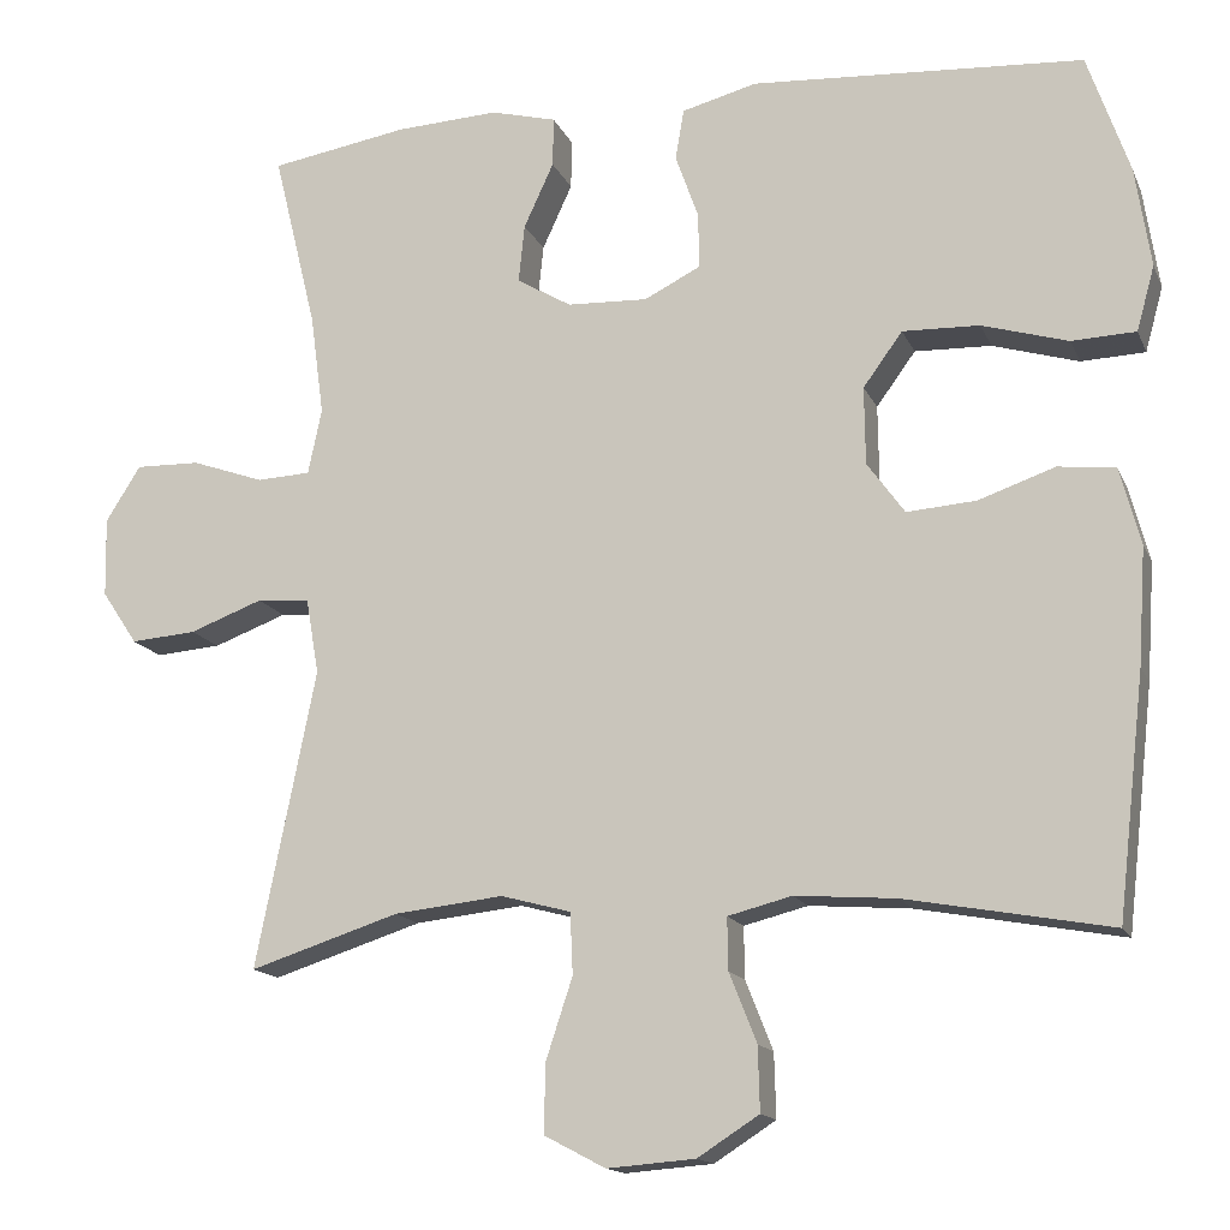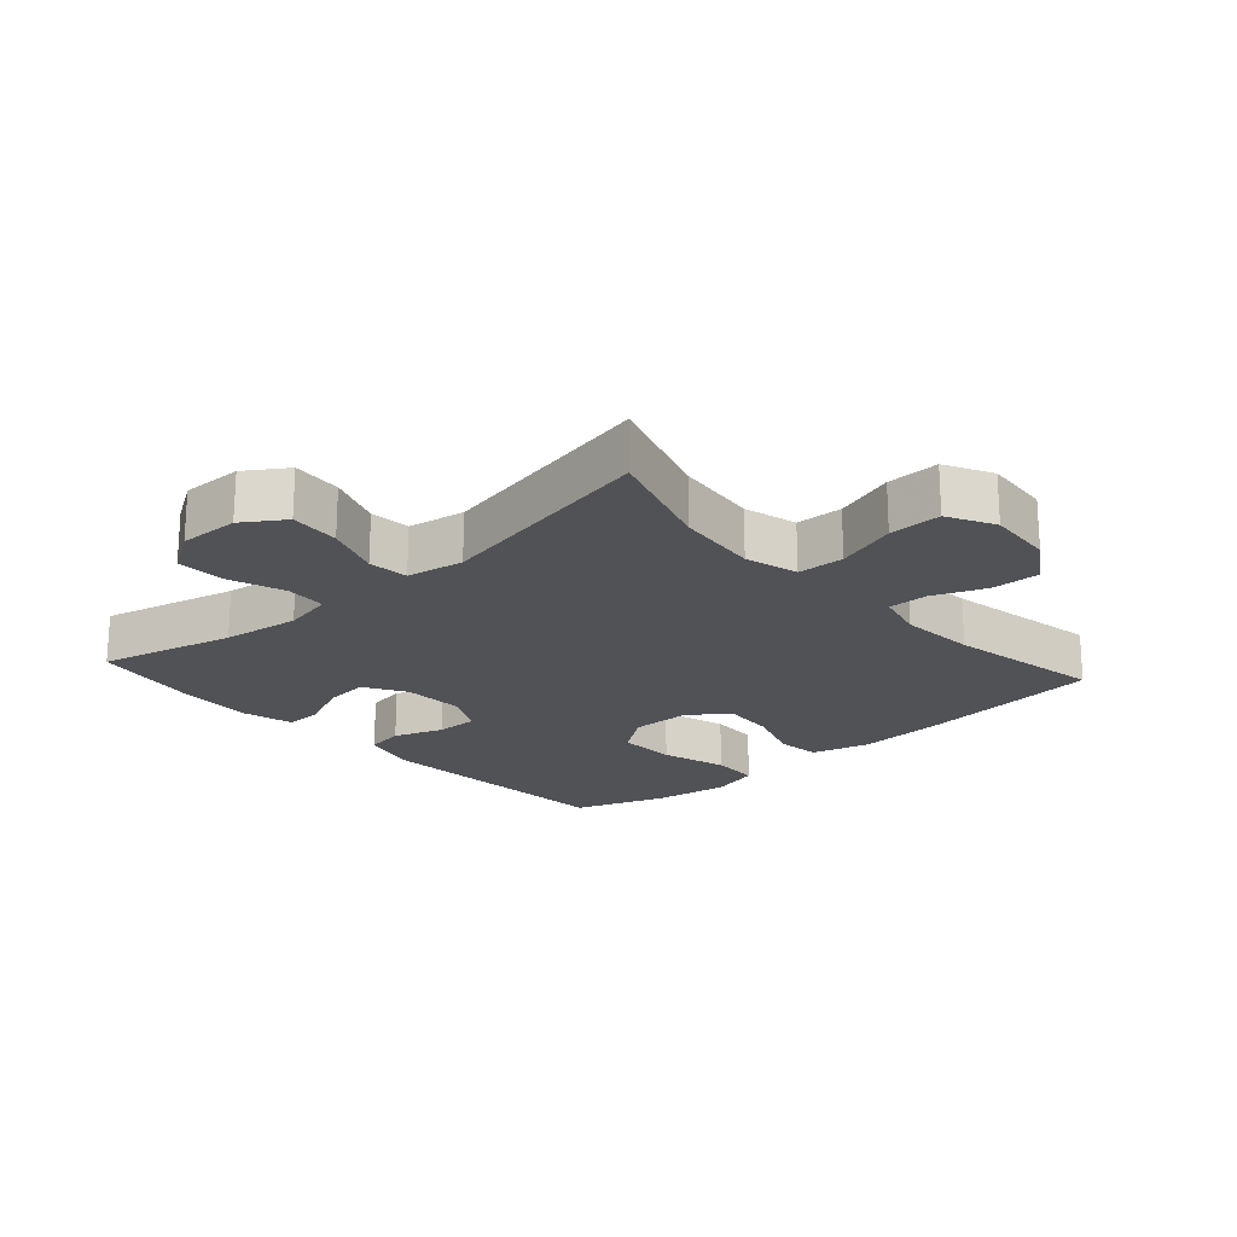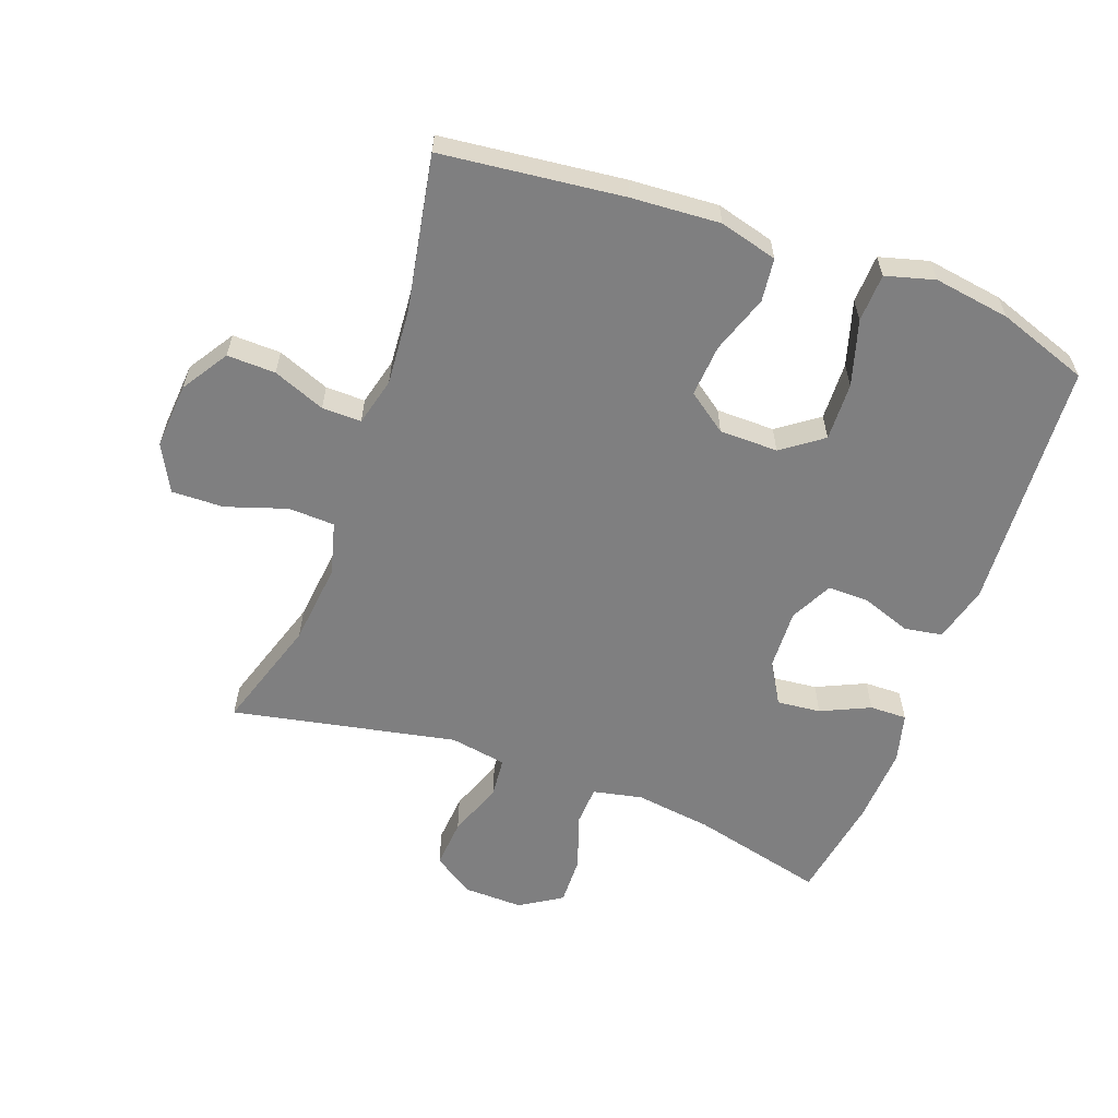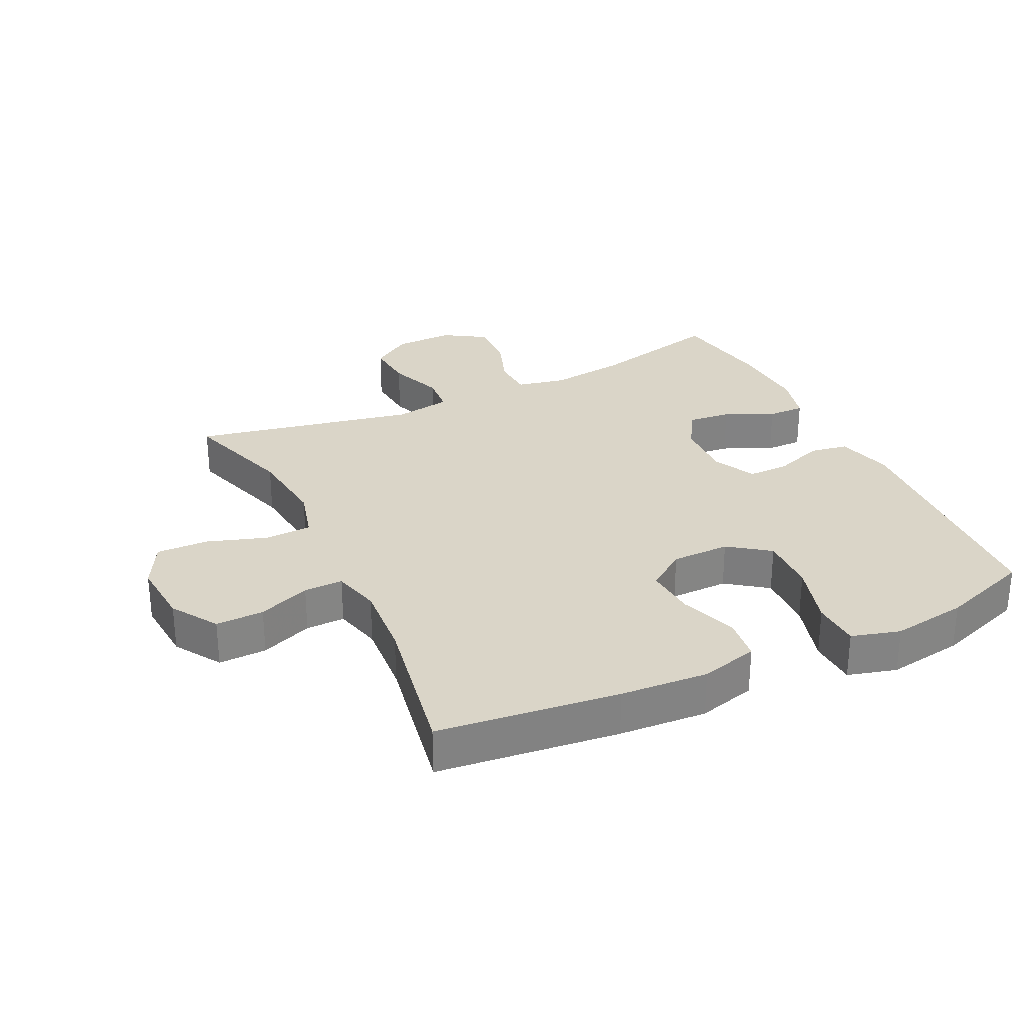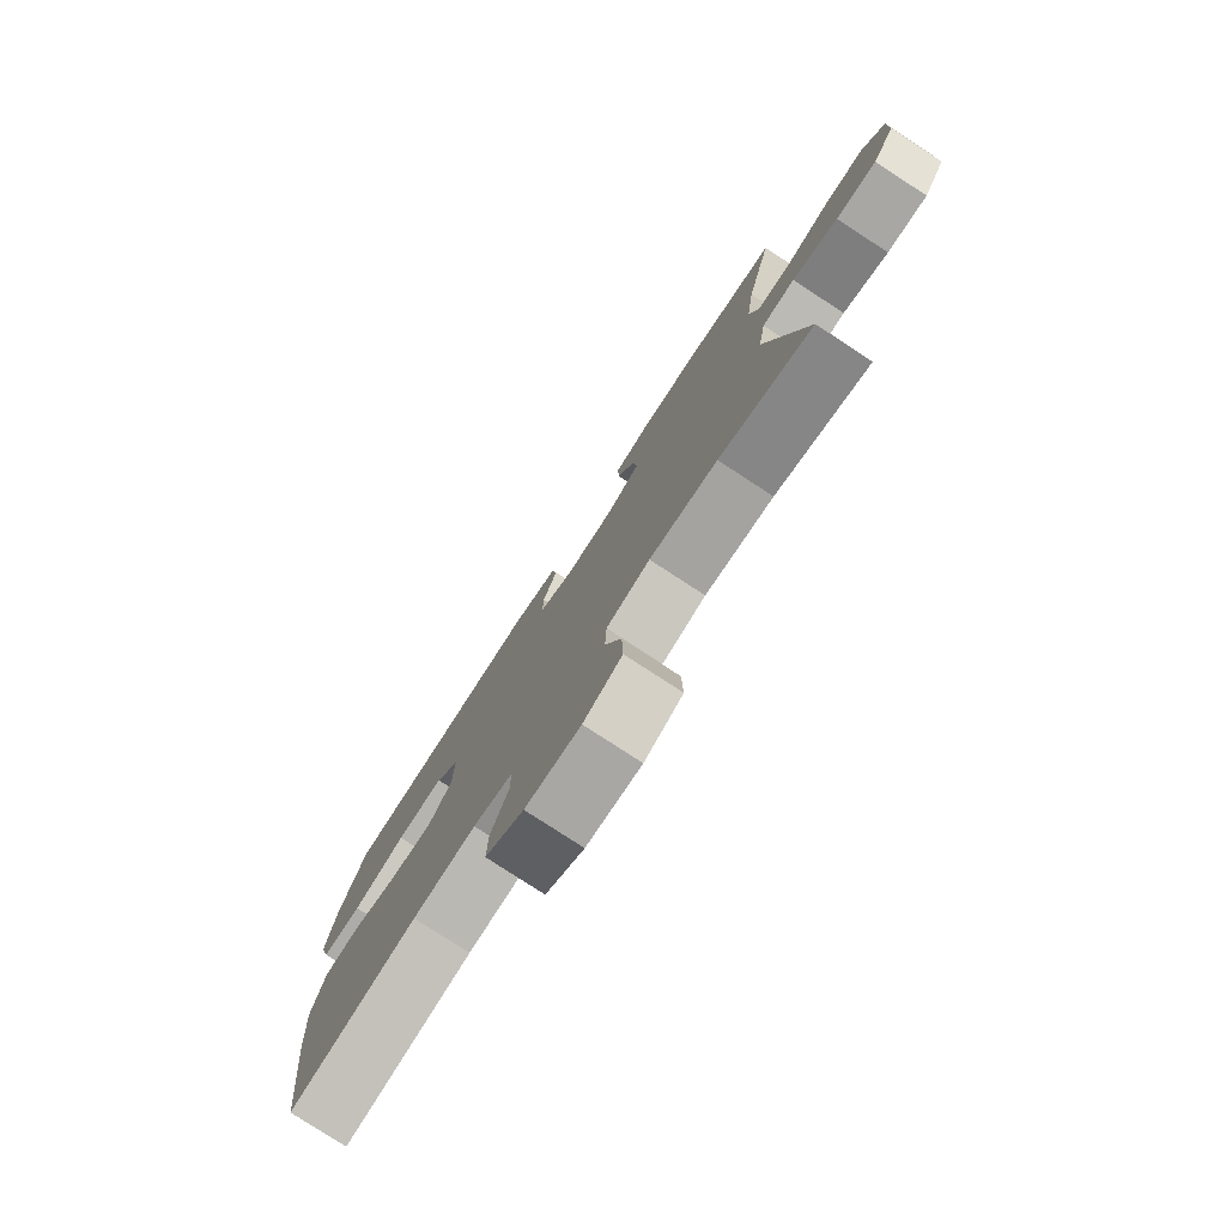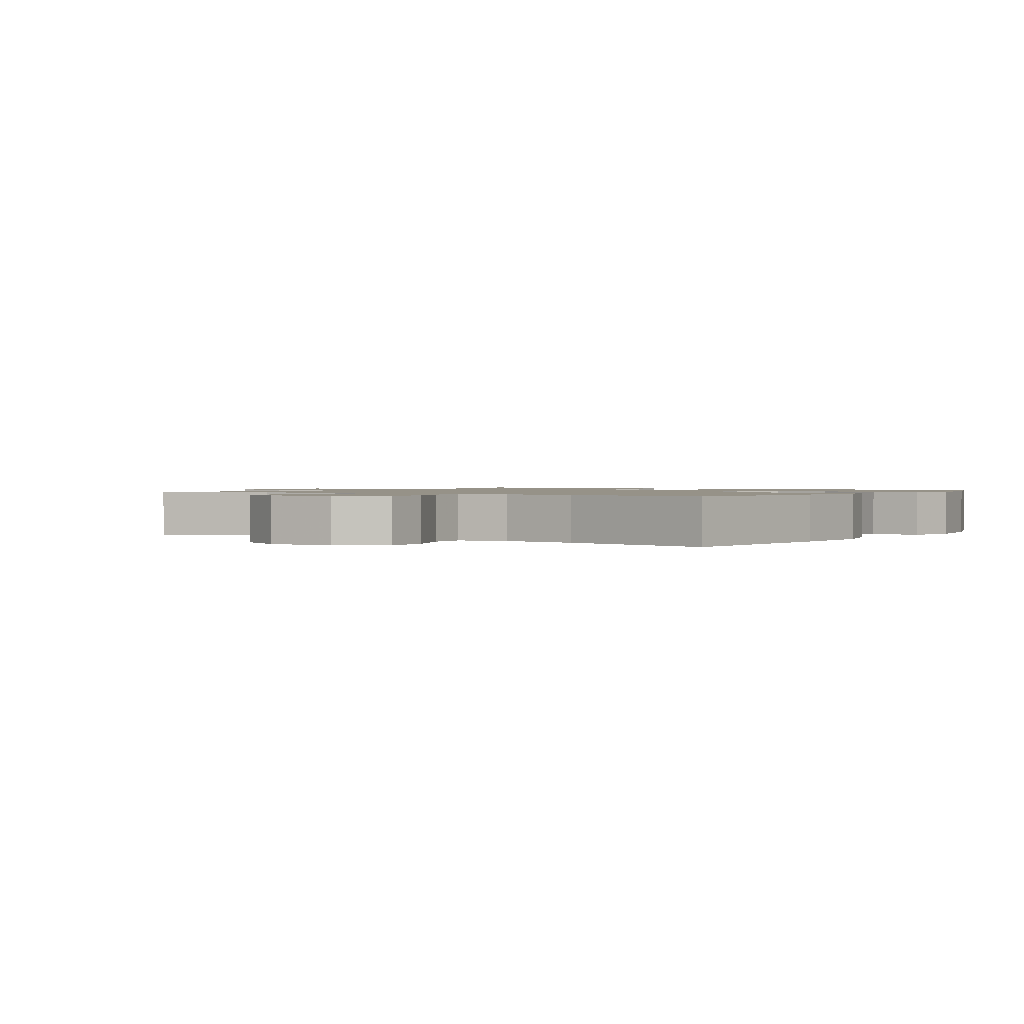
<metadata>
{"format":"obj","ext":"obj","renderer":"f3d","projection":"perspective","resolution":1024,"background":"white","views":[{"elev":-15.0,"azim":-162.5,"up":"+Z"},{"elev":-20.6,"azim":131.8,"up":"+Y"},{"elev":-59.7,"azim":-110.1,"up":"+Y"},{"elev":29.3,"azim":-115.6,"up":"+Y"},{"elev":-78.7,"azim":56.9,"up":"+Z"},{"elev":1.2,"azim":-146.9,"up":"+Y"}]}
</metadata>
<code>
v 0.5 0.07 -0.5
v 0.325 0.07 -0.444
v 0.197 0.07 -0.43
v 0.115 0.07 -0.452
v 0.112 0.07 -0.524
v 0.143 0.07 -0.618
v 0.145 0.07 -0.699
v 0.073 0.07 -0.737
v -0.03 0.07 -0.729
v -0.102 0.07 -0.683
v -0.1 0.07 -0.608
v -0.068 0.07 -0.527
v -0.067 0.07 -0.466
v -0.142 0.07 -0.447
v -0.26 0.07 -0.456
v -0.5 0.07 -0.5
v -0.532 0.07 -0.218
v -0.541 0.07 -0.081
v -0.517 0.07 0.009
v -0.45 0.07 0.017
v -0.36 0.07 -0.014
v -0.279 0.07 -0.02
v -0.235 0.07 0.041
v -0.234 0.07 0.132
v -0.28 0.07 0.195
v -0.37 0.07 0.192
v -0.471 0.07 0.162
v -0.546 0.07 0.165
v -0.567 0.07 0.241
v -0.549 0.07 0.359
v -0.5 0.07 0.5
v -0.111 0.07 0.525
v -0.023 0.07 0.502
v -0.013 0.07 0.443
v -0.04 0.07 0.367
v -0.041 0.07 0.302
v 0.025 0.07 0.269
v 0.119 0.07 0.273
v 0.183 0.07 0.311
v 0.176 0.07 0.379
v 0.141 0.07 0.455
v 0.14 0.07 0.513
v 0.217 0.07 0.533
v 0.337 0.07 0.527
v 0.5 0.07 0.5
v 0.449 0.07 0.292
v 0.433 0.07 0.173
v 0.449 0.07 0.096
v 0.512 0.07 0.093
v 0.597 0.07 0.123
v 0.673 0.07 0.125
v 0.714 0.07 0.06
v 0.712 0.07 -0.033
v 0.67 0.07 -0.096
v 0.593 0.07 -0.09
v 0.507 0.07 -0.058
v 0.445 0.07 -0.064
v 0.43 0.07 -0.152
v 0.5 0 -0.5
v 0.325 0 -0.444
v 0.197 0 -0.43
v 0.115 0 -0.452
v 0.112 0 -0.524
v 0.143 0 -0.618
v 0.145 0 -0.699
v 0.073 0 -0.737
v -0.03 0 -0.729
v -0.102 0 -0.683
v -0.1 0 -0.608
v -0.068 0 -0.527
v -0.067 0 -0.466
v -0.142 0 -0.447
v -0.26 0 -0.456
v -0.5 0 -0.5
v -0.532 0 -0.218
v -0.541 0 -0.081
v -0.517 0 0.009
v -0.45 0 0.017
v -0.36 0 -0.014
v -0.279 0 -0.02
v -0.235 0 0.041
v -0.234 0 0.132
v -0.28 0 0.195
v -0.37 0 0.192
v -0.471 0 0.162
v -0.546 0 0.165
v -0.567 0 0.241
v -0.549 0 0.359
v -0.5 0 0.5
v -0.111 0 0.525
v -0.023 0 0.502
v -0.013 0 0.443
v -0.04 0 0.367
v -0.041 0 0.302
v 0.025 0 0.269
v 0.119 0 0.273
v 0.183 0 0.311
v 0.176 0 0.379
v 0.141 0 0.455
v 0.14 0 0.513
v 0.217 0 0.533
v 0.337 0 0.527
v 0.5 0 0.5
v 0.449 0 0.292
v 0.433 0 0.173
v 0.449 0 0.096
v 0.512 0 0.093
v 0.597 0 0.123
v 0.673 0 0.125
v 0.714 0 0.06
v 0.712 0 -0.033
v 0.67 0 -0.096
v 0.593 0 -0.09
v 0.507 0 -0.058
v 0.445 0 -0.064
v 0.43 0 -0.152
f 53 54 55 56
f 53 56 57
f 52 53 57
f 49 50 51 52
f 48 49 52 57
f 47 48 57 58
f 43 44 45 46
f 43 46 47
f 40 41 42 43
f 39 40 43 47
f 38 39 47 58
f 32 33 34 35
f 32 35 36
f 31 32 36
f 30 31 36 37
f 26 27 28 29
f 25 26 29 30
f 18 19 20 21
f 18 21 22
f 15 16 17 18
f 14 15 18 22
f 13 14 22 23
f 9 10 11 12
f 9 12 13
f 8 9 13
f 5 6 7 8
f 4 5 8 13
f 3 4 13 23
f 38 58 1 2
f 37 38 2 3
f 25 30 37
f 24 25 37 3
f 3 23 24
f 114 113 112 111
f 115 114 111
f 115 111 110
f 110 109 108 107
f 115 110 107 106
f 116 115 106 105
f 104 103 102 101
f 105 104 101
f 101 100 99 98
f 105 101 98 97
f 116 105 97 96
f 93 92 91 90
f 94 93 90
f 94 90 89
f 95 94 89 88
f 87 86 85 84
f 88 87 84 83
f 79 78 77 76
f 80 79 76
f 76 75 74 73
f 80 76 73 72
f 81 80 72 71
f 70 69 68 67
f 71 70 67
f 71 67 66
f 66 65 64 63
f 71 66 63 62
f 81 71 62 61
f 60 59 116 96
f 61 60 96 95
f 95 88 83
f 61 95 83 82
f 82 81 61
f 1 59 60 2
f 2 60 61 3
f 3 61 62 4
f 4 62 63 5
f 5 63 64 6
f 6 64 65 7
f 7 65 66 8
f 8 66 67 9
f 9 67 68 10
f 10 68 69 11
f 11 69 70 12
f 12 70 71 13
f 13 71 72 14
f 14 72 73 15
f 15 73 74 16
f 16 74 75 17
f 17 75 76 18
f 18 76 77 19
f 19 77 78 20
f 20 78 79 21
f 21 79 80 22
f 22 80 81 23
f 23 81 82 24
f 24 82 83 25
f 25 83 84 26
f 26 84 85 27
f 27 85 86 28
f 28 86 87 29
f 29 87 88 30
f 30 88 89 31
f 31 89 90 32
f 32 90 91 33
f 33 91 92 34
f 34 92 93 35
f 35 93 94 36
f 36 94 95 37
f 37 95 96 38
f 38 96 97 39
f 39 97 98 40
f 40 98 99 41
f 41 99 100 42
f 42 100 101 43
f 43 101 102 44
f 44 102 103 45
f 45 103 104 46
f 46 104 105 47
f 47 105 106 48
f 48 106 107 49
f 49 107 108 50
f 50 108 109 51
f 51 109 110 52
f 52 110 111 53
f 53 111 112 54
f 54 112 113 55
f 55 113 114 56
f 56 114 115 57
f 57 115 116 58
f 58 116 59 1

</code>
